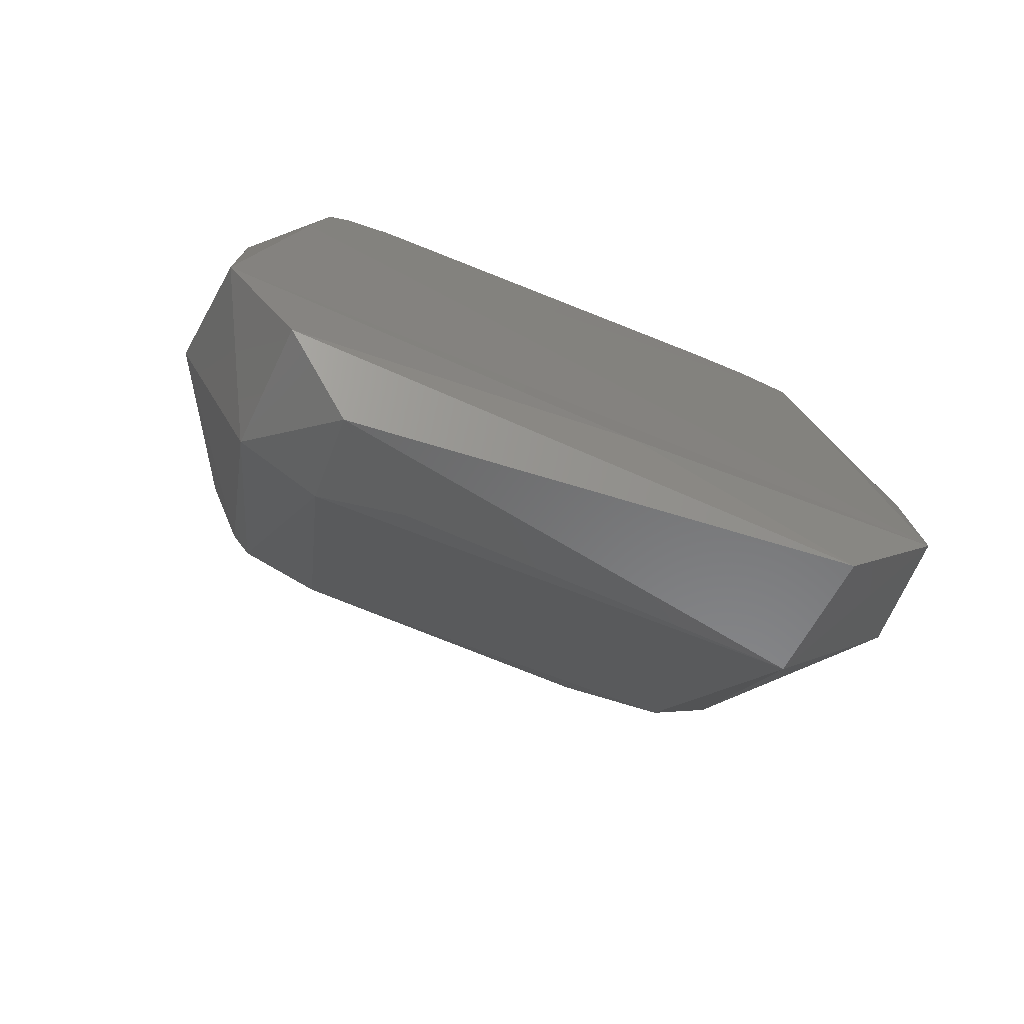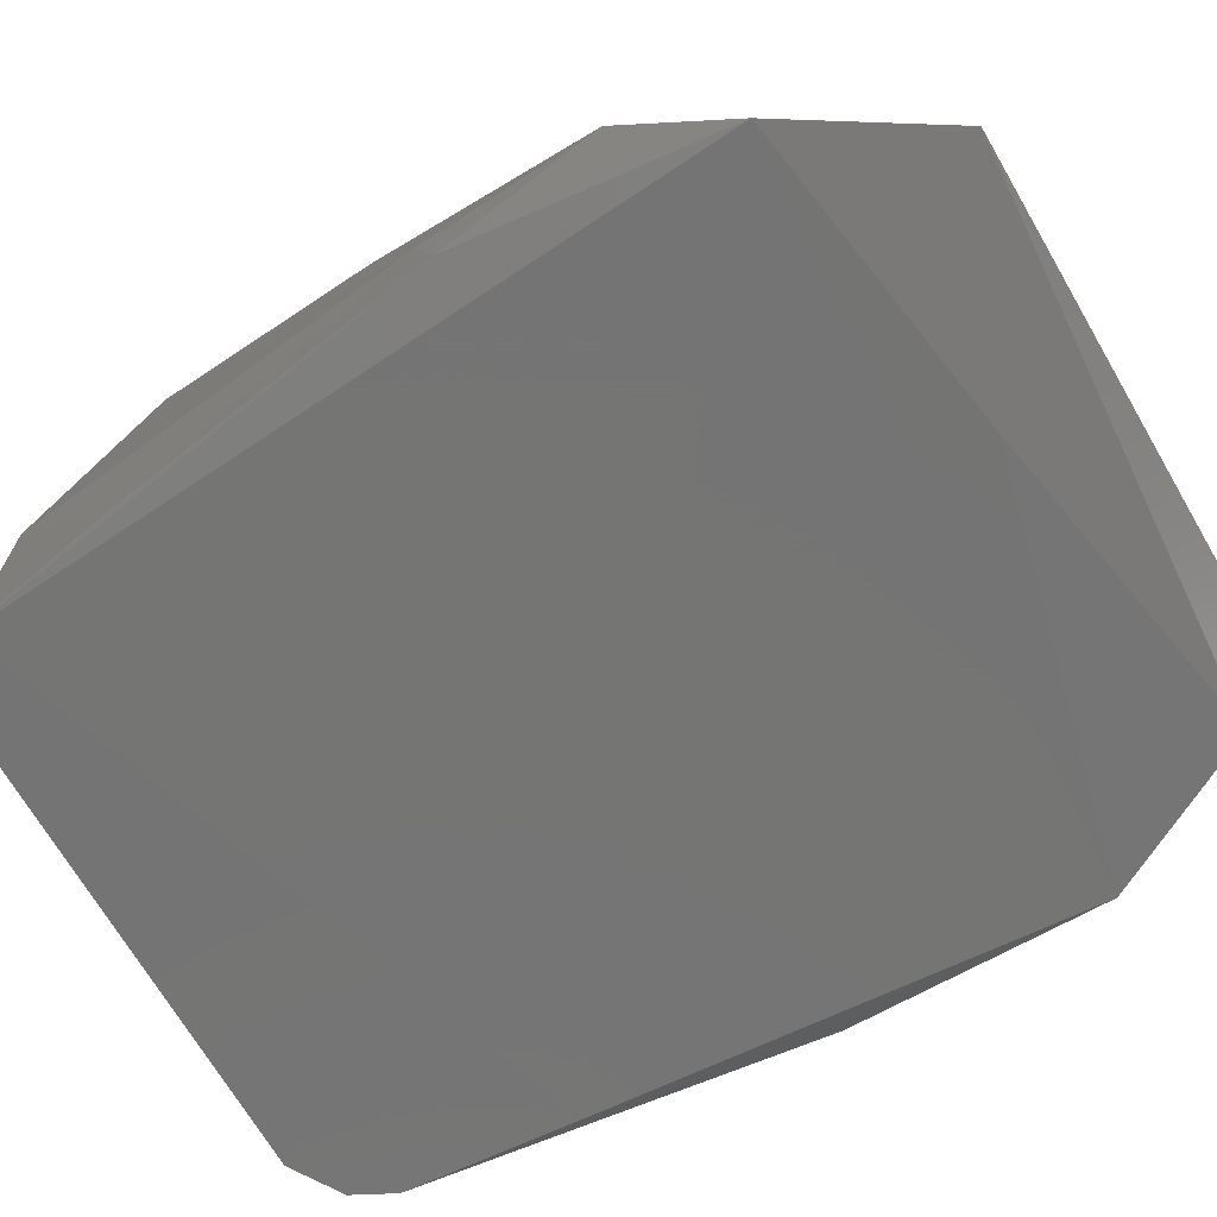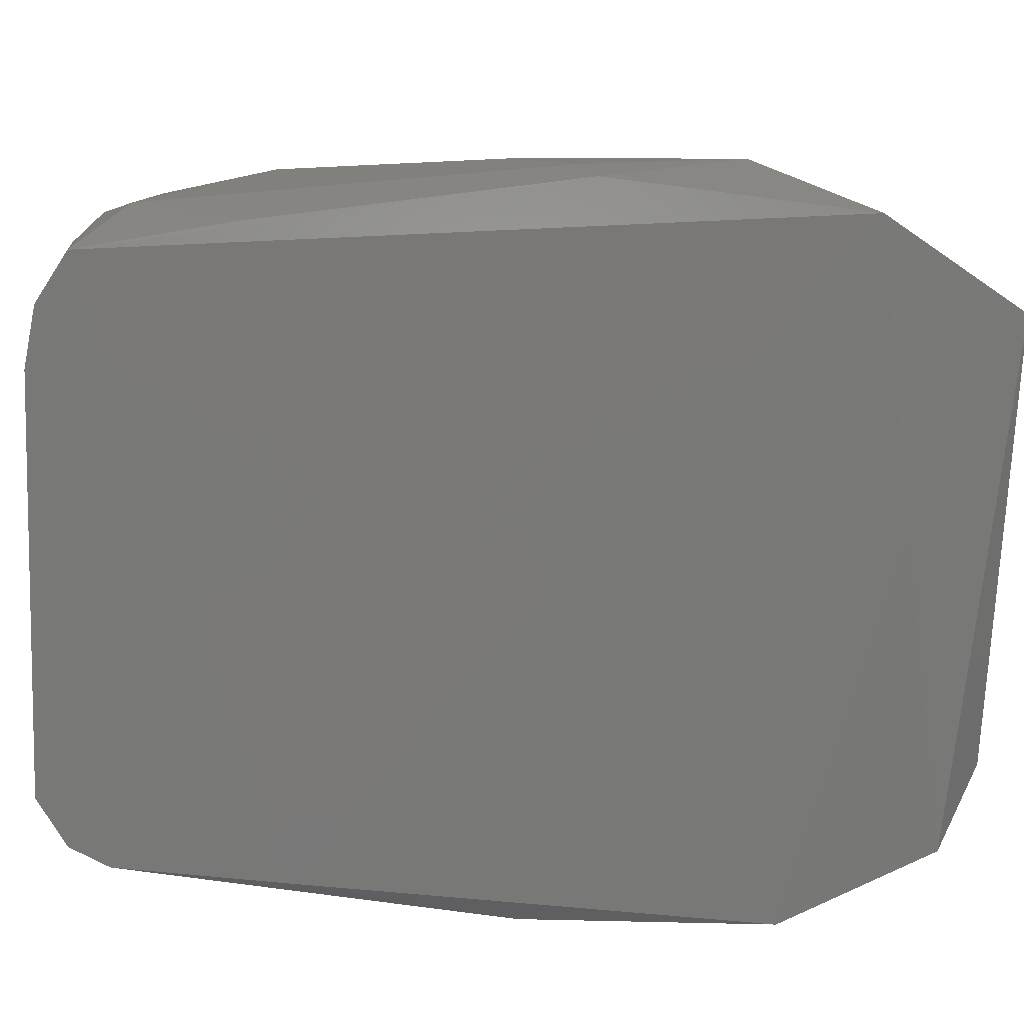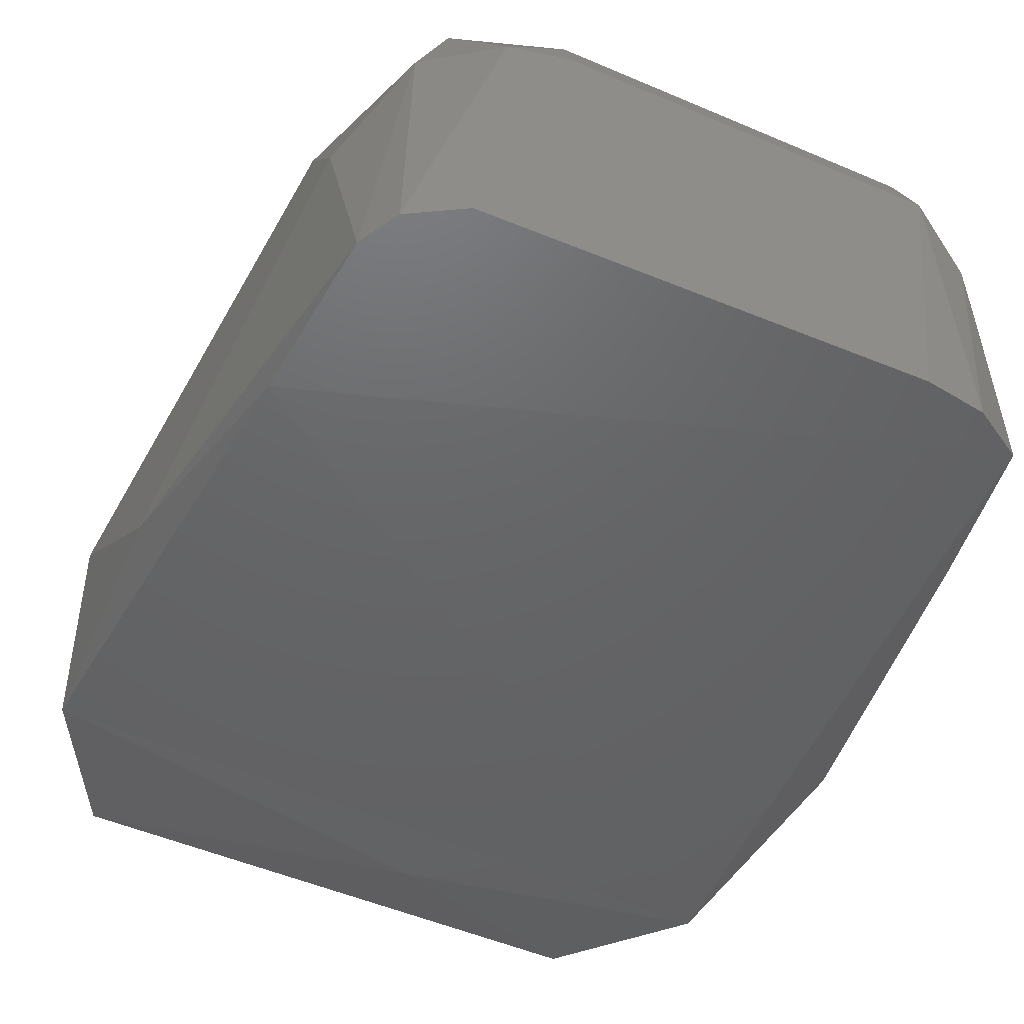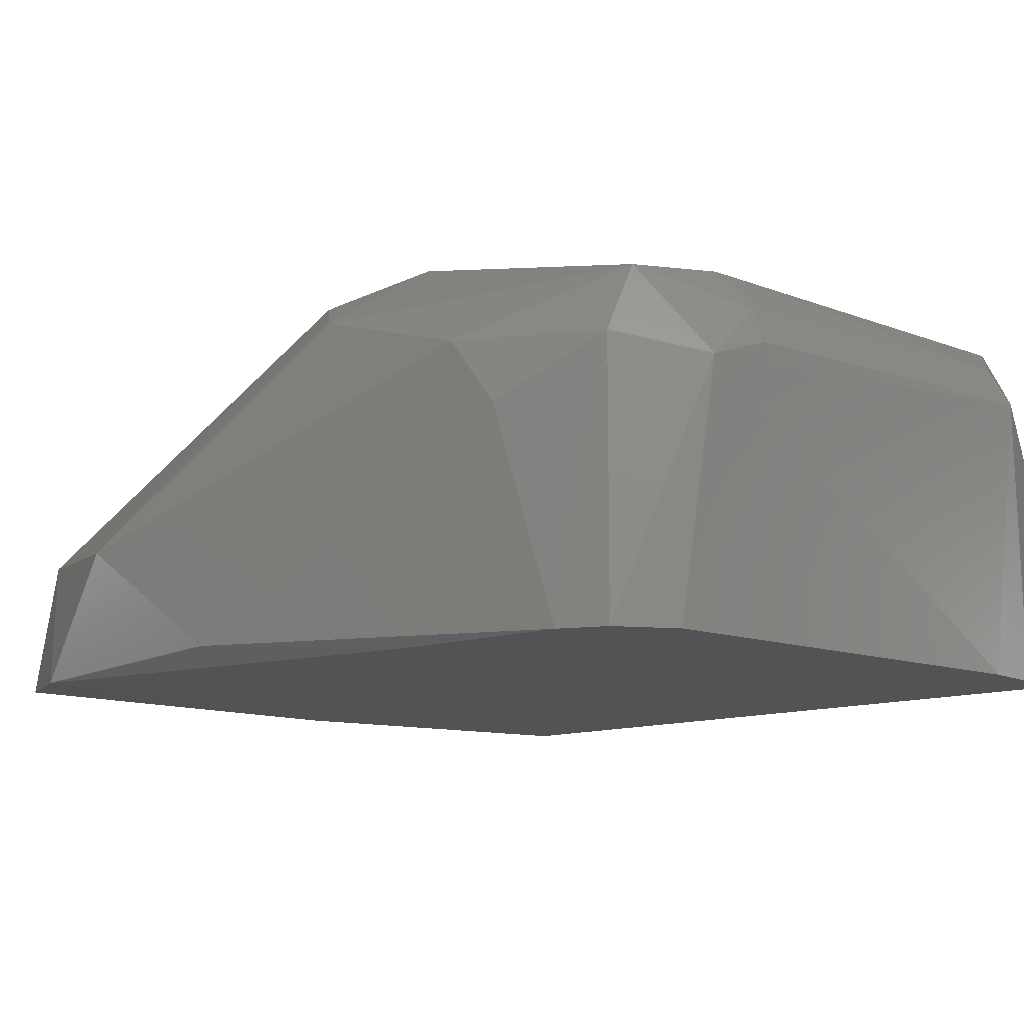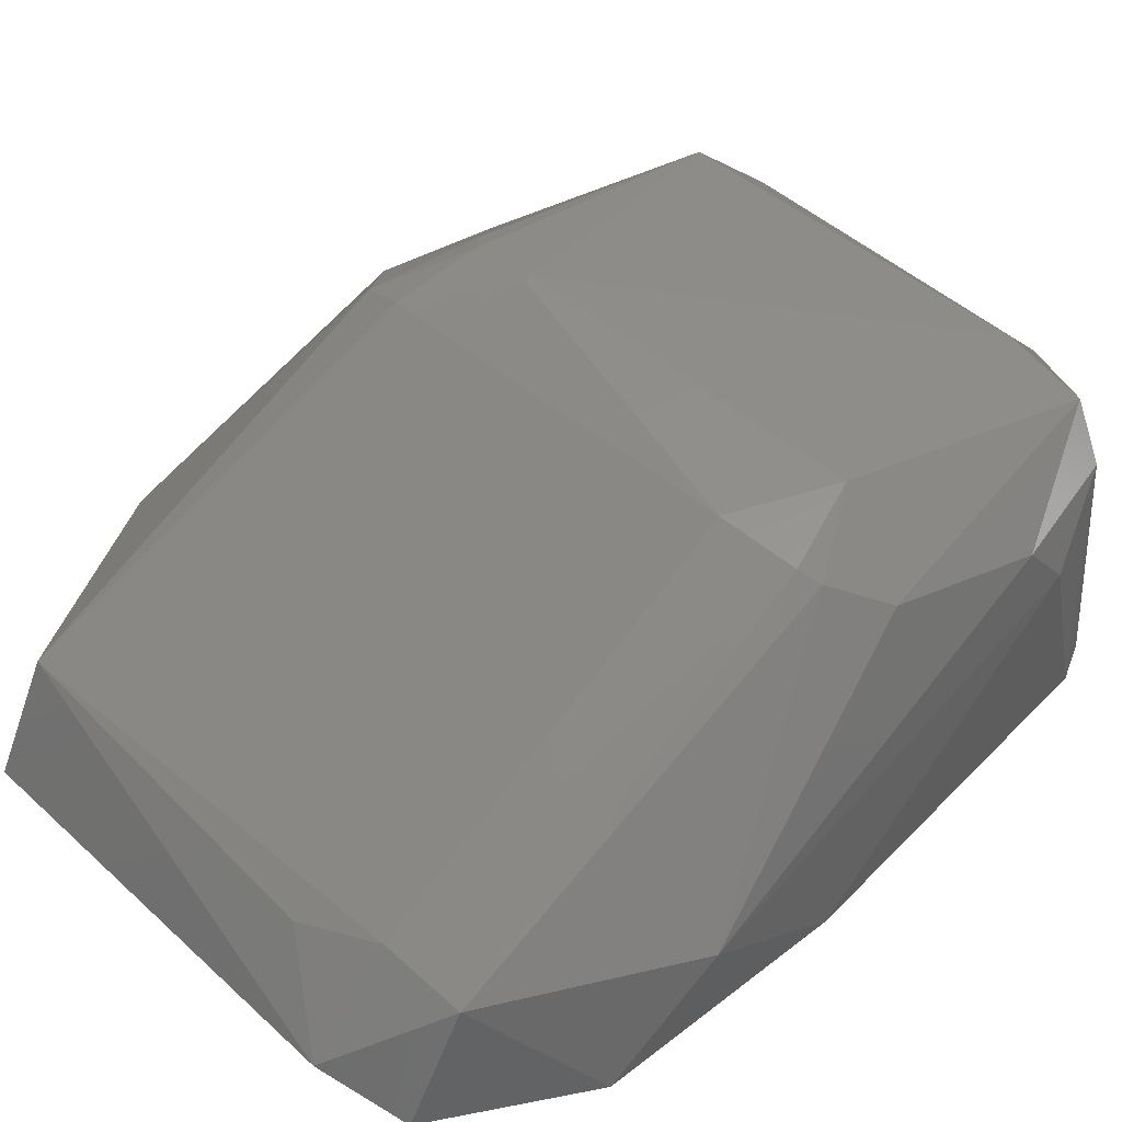
<metadata>
{"format":"stl","ext":"stl","renderer":"f3d","projection":"perspective","resolution":1024,"background":"white","views":[{"elev":-77.8,"azim":-21.5,"up":"+Z"},{"elev":-66.4,"azim":119.0,"up":"+Y"},{"elev":-70.8,"azim":87.6,"up":"+Y"},{"elev":-47.0,"azim":-25.1,"up":"+Y"},{"elev":-10.9,"azim":-43.9,"up":"+Y"},{"elev":45.4,"azim":-133.0,"up":"+Y"}]}
</metadata>
<code>
# stl→obj: 53 verts, 102 faces
v -0.1145 -0.04917 0.05277
v 0.1034 -0.04917 0.1242
v 0.08559 -0.04917 0.1349
v 0.06415 -0.04917 0.1385
v -0.08591 -0.04917 0.1385
v -0.1038 -0.04917 0.1278
v -0.1109 -0.04917 0.1135
v 0.09273 -0.03845 -0.1795
v -0.07161 -0.02416 -0.183
v 0.08915 0.004411 -0.1616
v -0.1002 0.000836 -0.1509
v -0.1252 -0.0456 -0.1152
v -0.1324 -0.006307 -0.07939
v 0.1249 -0.0456 -0.1294
v 0.132 -0.002732 -0.09011
v 0.132 -0.04203 -0.04014
v -0.09661 -0.04203 -0.1687
v -0.1145 0.04013 0.0742
v -0.08947 0.05799 0.1242
v -0.1109 0.058 0.01345
v 0.07129 0.04013 0.1421
v -0.05733 0.03656 0.1456
v -0.07877 0.02942 0.1456
v -0.07875 0.07944 0.02416
v -0.1288 -0.04203 -0.02588
v 0.09987 0.06515 -0.01154
v 0.1142 0.05443 0.006299
v 0.09987 0.02226 0.1242
v 0.1034 0.04013 0.1063
v 0.08202 0.06157 0.1242
v -0.07161 0.007986 -0.1544
v -0.08947 0.0723 -0.007989
v -0.1002 0.03656 0.1242
v 0.1106 -0.009863 0.1099
v 0.08201 0.07229 -0.01512
v 0.07844 0.07944 0.01701
v 0.1142 0.03656 0.06706
v -0.05733 0.04727 0.1421
v 0.06415 0.05085 0.1385
v 0.04985 0.08301 0.01344
v -0.05733 0.06157 0.1278
v -0.0609 0.07587 -0.01154
v 0.1285 0.000836 -0.01514
v 0.132 -0.02416 -0.03301
v 0.08916 0.02226 0.1349
v -0.1145 0.0187 0.09207
v -0.04305 0.000836 -0.1652
v 0.1106 0.05085 0.04919
v 0.08558 0.07586 0.02416
v -0.09662 0.06872 -0.004412
v 0.01771 -0.0456 -0.1473
v 0.1142 -0.04559 0.07063
v 0.05343 0.08301 0.01701
f 1 2 3
f 1 3 4
f 1 4 5
f 1 5 6
f 1 6 7
f 8 9 10
f 11 12 13
f 14 8 10
f 14 10 15
f 14 15 16
f 14 16 2
f 17 12 11
f 17 11 9
f 17 9 8
f 18 19 20
f 18 20 13
f 21 22 23
f 21 23 4
f 23 5 4
f 24 20 19
f 25 13 12
f 26 27 15
f 26 15 10
f 28 29 30
f 31 9 11
f 31 11 32
f 33 19 18
f 33 23 19
f 34 29 28
f 34 28 2
f 35 36 26
f 35 26 10
f 6 5 23
f 6 23 33
f 6 33 7
f 37 29 34
f 38 19 23
f 38 23 22
f 22 21 39
f 22 39 38
f 40 36 35
f 41 19 38
f 41 24 19
f 42 32 24
f 42 24 40
f 42 40 35
f 42 35 10
f 42 10 31
f 42 31 32
f 3 21 4
f 39 30 41
f 39 41 38
f 39 21 30
f 43 15 27
f 43 27 37
f 37 34 44
f 37 44 43
f 45 2 28
f 45 28 30
f 45 30 21
f 45 21 3
f 45 3 2
f 46 7 33
f 46 33 18
f 46 18 13
f 46 13 25
f 46 25 7
f 47 9 31
f 47 31 10
f 47 10 9
f 48 30 29
f 48 29 37
f 48 37 27
f 30 48 27
f 30 27 49
f 49 27 26
f 49 26 36
f 49 36 30
f 50 11 13
f 50 13 20
f 50 20 24
f 50 24 32
f 50 32 11
f 51 12 17
f 51 17 8
f 51 8 14
f 44 15 43
f 44 16 15
f 52 16 44
f 52 44 34
f 52 34 2
f 52 2 16
f 12 51 14
f 12 14 1
f 1 14 2
f 1 7 25
f 1 25 12
f 53 36 40
f 53 40 24
f 53 24 41
f 53 41 30
f 53 30 36

</code>
